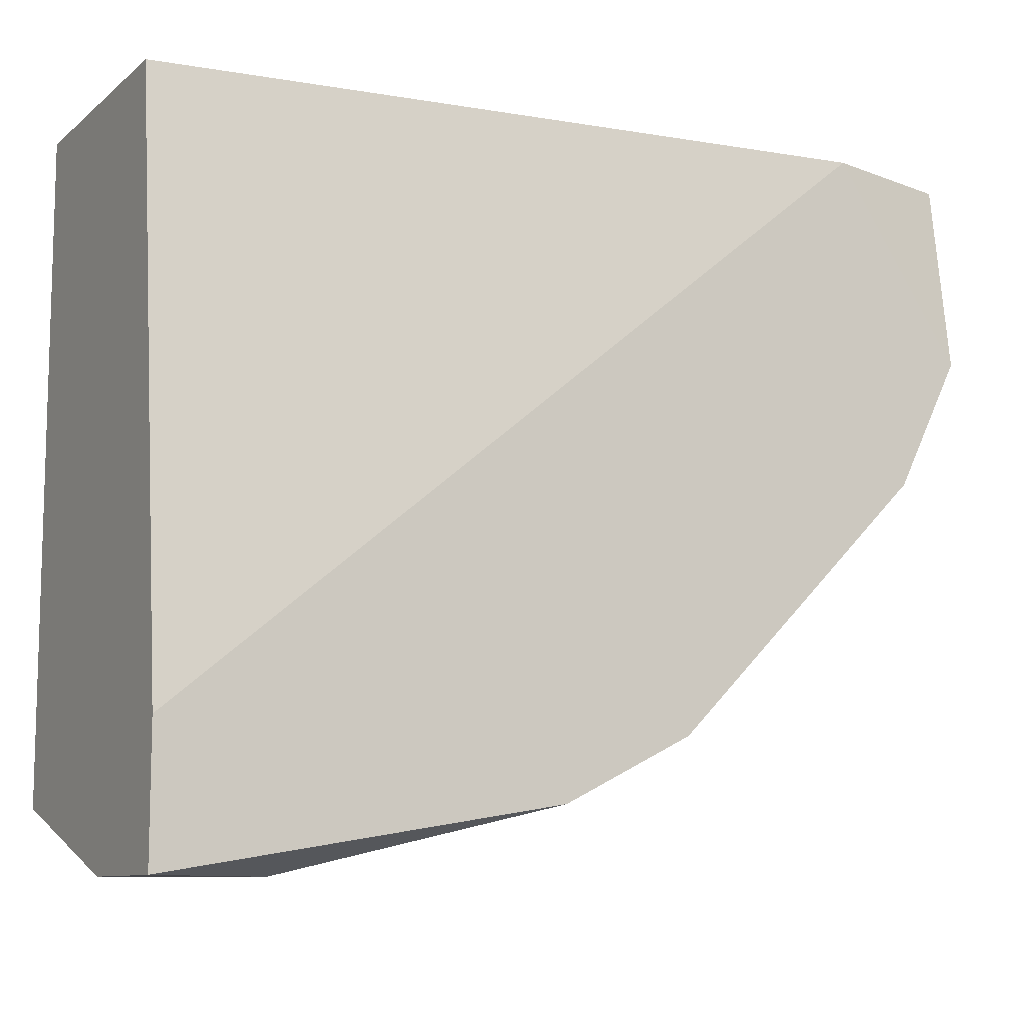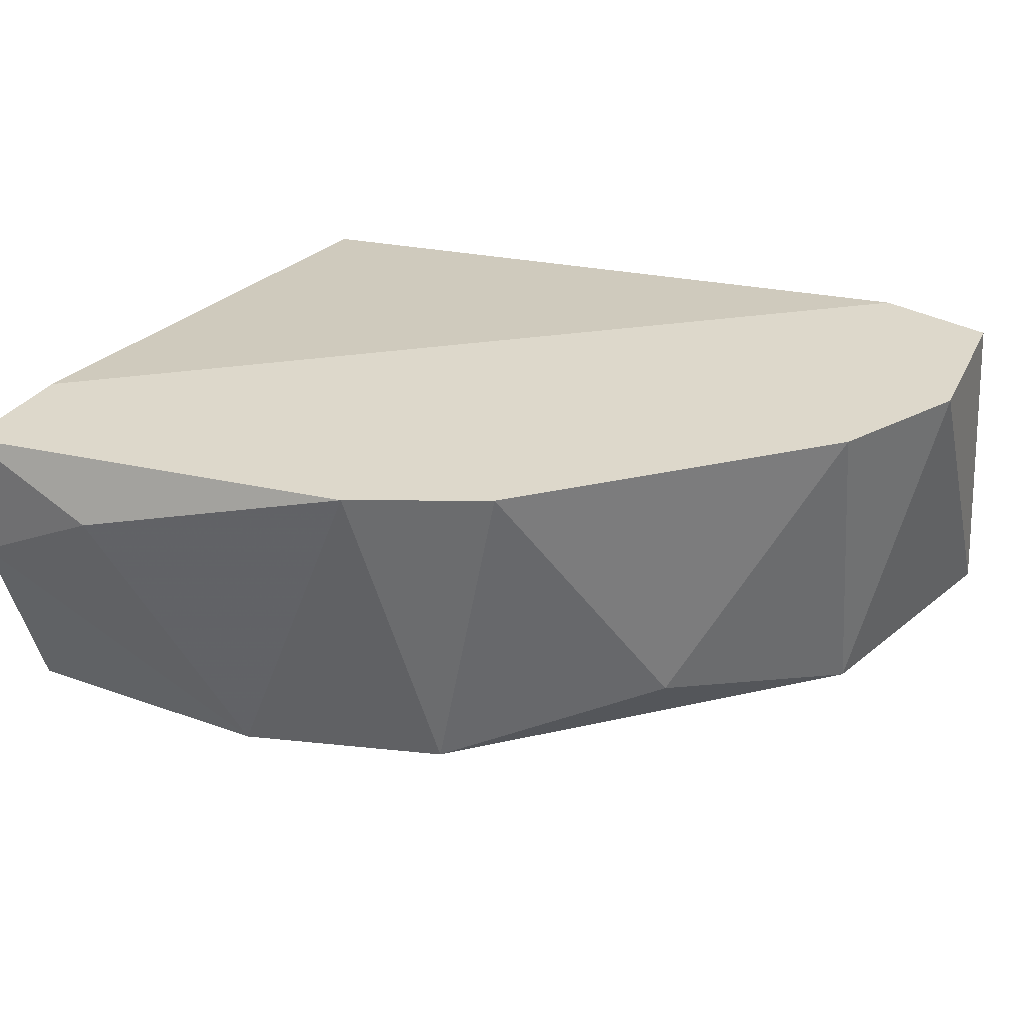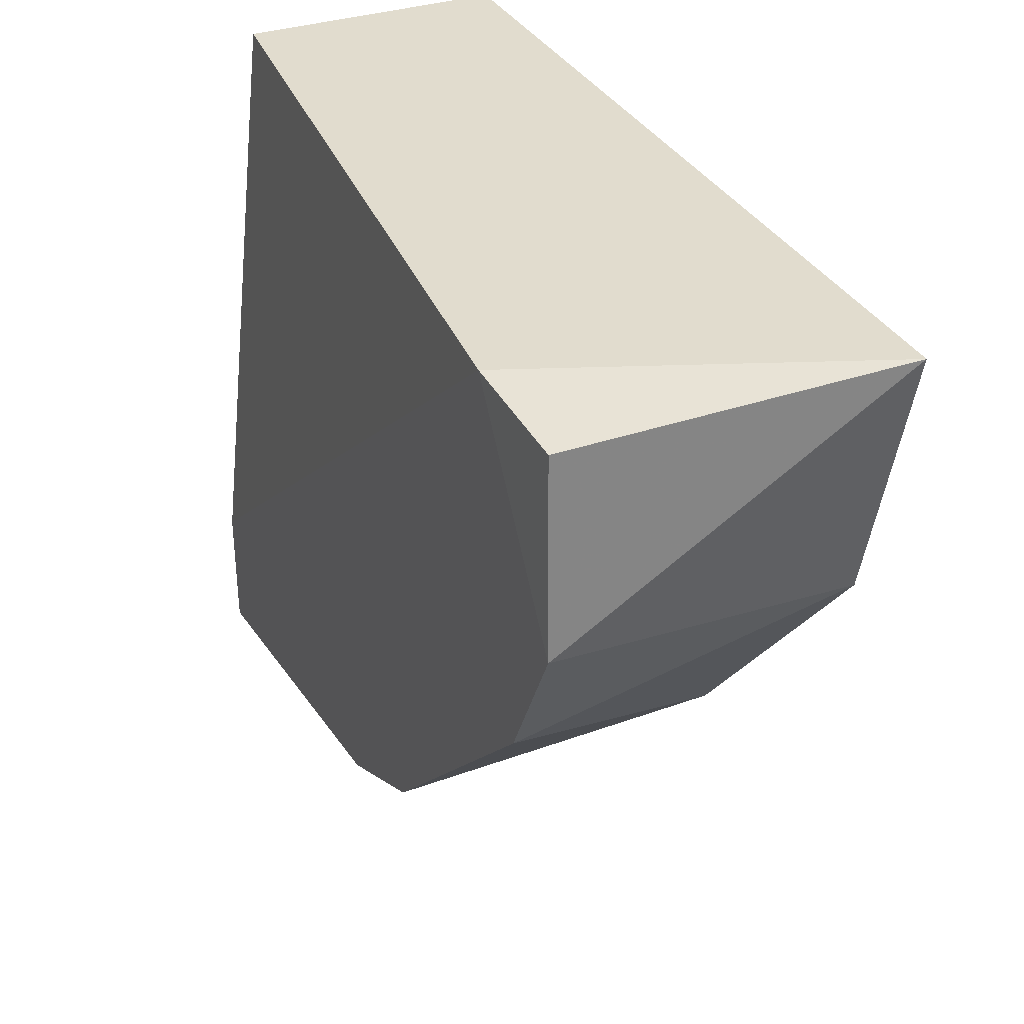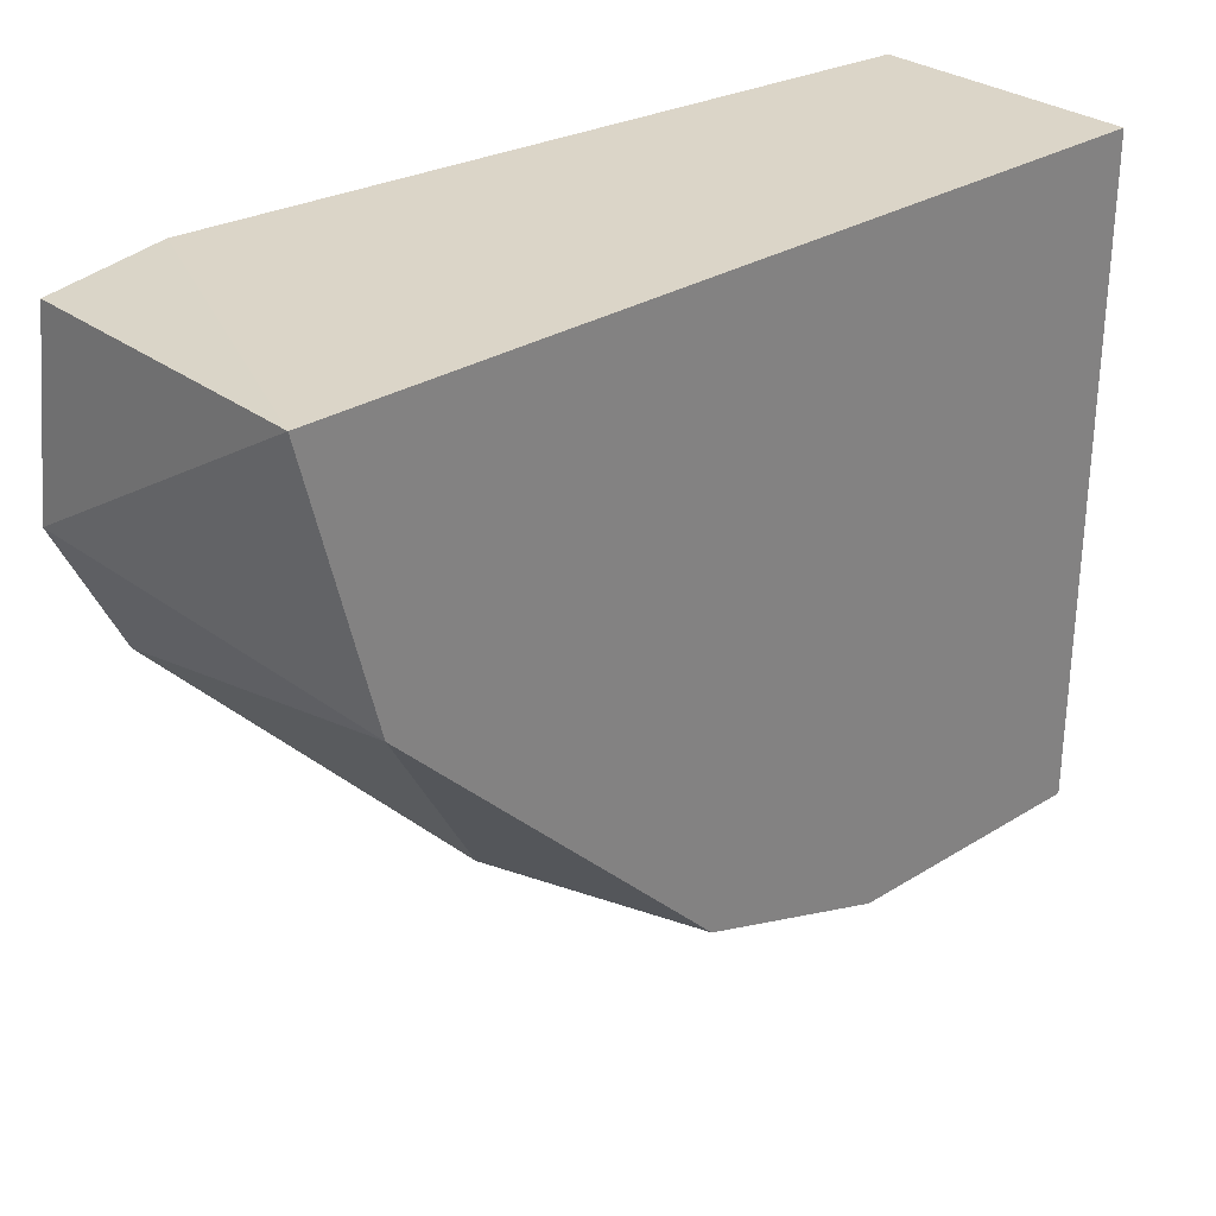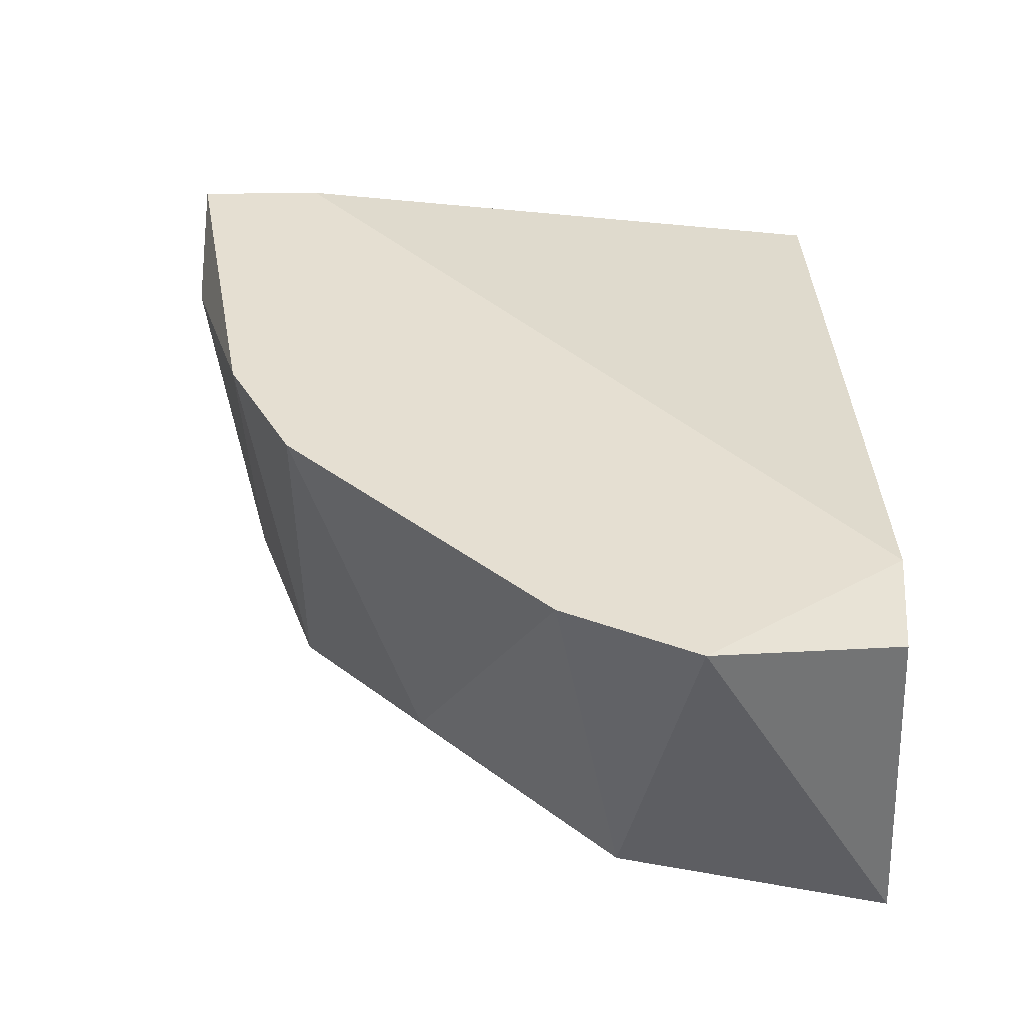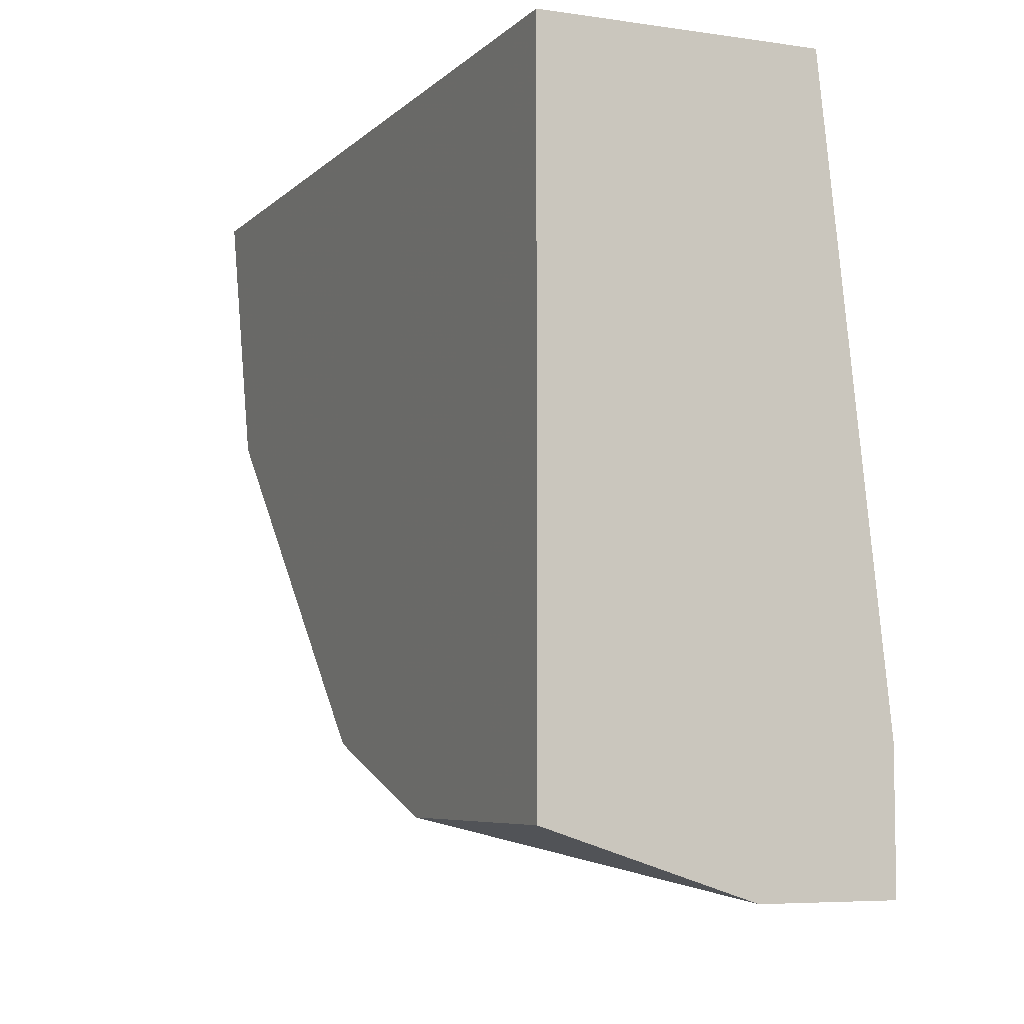
<metadata>
{"format":"obj","ext":"obj","renderer":"f3d","projection":"perspective","resolution":1024,"background":"white","views":[{"elev":-9.9,"azim":151.5,"up":"+Z"},{"elev":31.3,"azim":-153.0,"up":"+Y"},{"elev":34.0,"azim":-114.6,"up":"+Z"},{"elev":29.5,"azim":-42.4,"up":"+Z"},{"elev":37.5,"azim":-91.1,"up":"+Y"},{"elev":-6.2,"azim":66.5,"up":"+Z"}]}
</metadata>
<code>
v -0.2271 -0.302 -0.06664
v -0.1041 -0.3131 -0.1561
v -0.1265 -0.3579 -0.1449
v -0.08172 -0.3579 -0.03307
v -0.2271 -0.3579 -0.03307
v -0.08172 -0.3131 -0.03307
v -0.08172 -0.302 -0.1561
v -0.2047 -0.302 -0.03307
v -0.08172 -0.3579 -0.1449
v -0.1935 -0.3467 -0.1114
v -0.1712 -0.302 -0.1337
v -0.2159 -0.3579 -0.07781
v -0.16 -0.3579 -0.1337
v -0.2243 -0.303 -0.03542
v -0.08172 -0.302 -0.1337
v -0.2159 -0.302 -0.08901
v -0.1488 -0.302 -0.1449
v -0.08172 -0.3243 -0.1561
f 7 9 18
f 3 4 5
f 5 4 6
f 6 4 7
f 5 6 8
f 7 1 8
f 4 3 9
f 7 4 9
f 1 7 11
f 5 1 12
f 3 5 12
f 12 10 13
f 10 11 13
f 3 12 13
f 1 5 14
f 8 1 14
f 5 8 14
f 6 7 15
f 8 6 15
f 7 8 15
f 1 11 16
f 11 10 16
f 12 1 16
f 10 12 16
f 2 3 17
f 7 2 17
f 11 7 17
f 3 13 17
f 13 11 17
f 3 2 18
f 2 7 18
f 9 3 18

</code>
